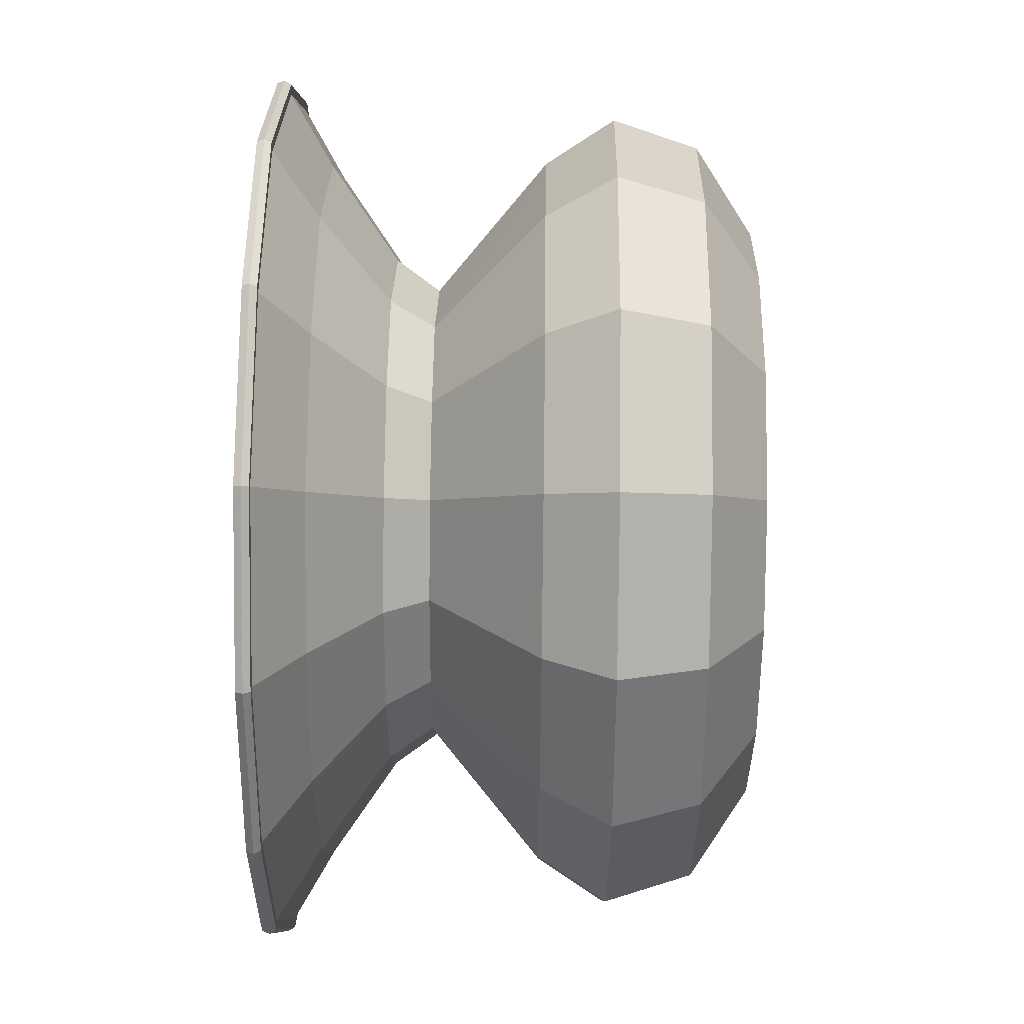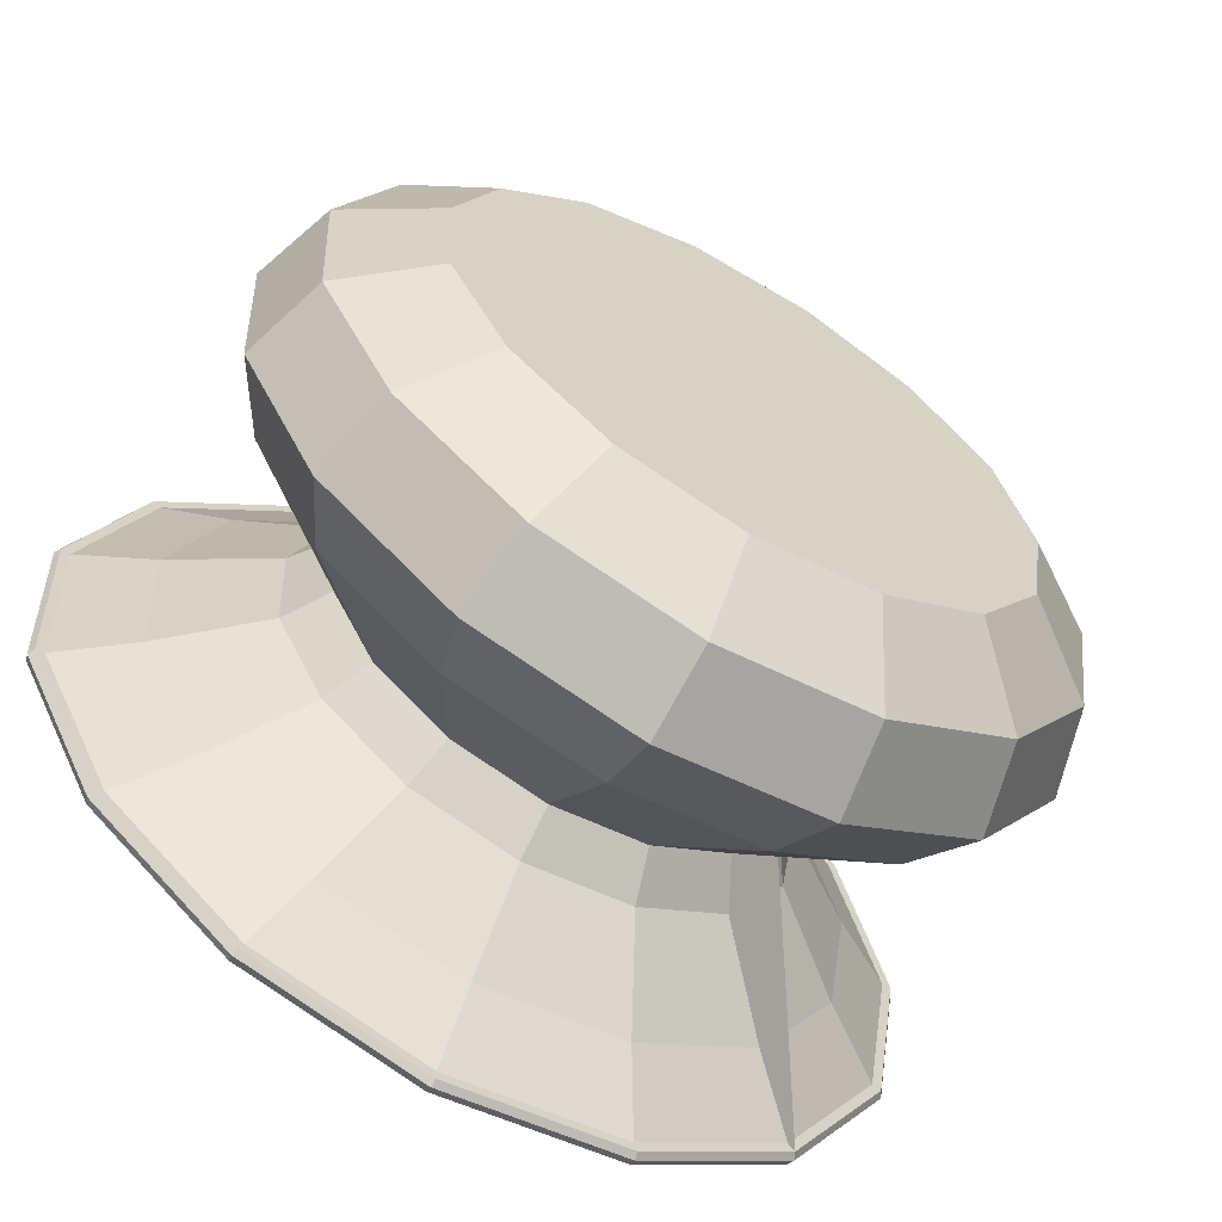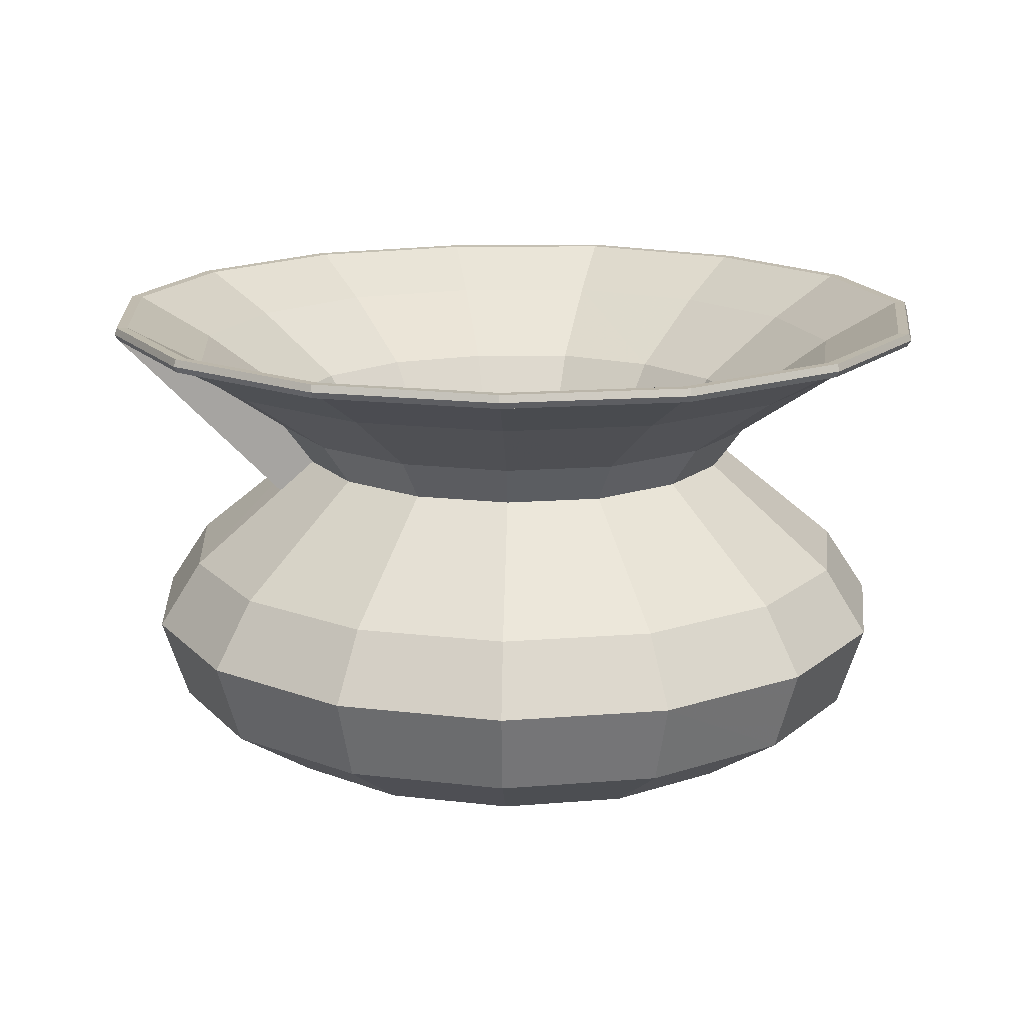
<metadata>
{"format":"obj","ext":"obj","renderer":"f3d","projection":"perspective","resolution":1024,"background":"white","views":[{"elev":54.3,"azim":-89.2,"up":"+Z"},{"elev":-62.9,"azim":-30.2,"up":"+Z"},{"elev":15.9,"azim":-151.0,"up":"+Y"}]}
</metadata>
<code>
v 0.7872 0.08711 0.2127
v 0.7216 0.026 0.2784
v 0.4974 0.025 0.5025
v 0.8079 0.1767 0.192
v 0.7744 0.2489 0.2255
v 0.6752 0.3645 0.3247
v 0.6986 0.4098 0.3013
v 0.7707 0.4796 0.2292
v 0.8253 0.5241 0.1746
v 0.8326 0.5241 0.1673
v 0.8356 0.5311 0.1642
v 0.8336 0.5388 0.1662
v 0.8251 0.5383 0.1747
v 0.7663 0.4921 0.2336
v 0.6936 0.4214 0.3063
v 0.6644 0.3636 0.3355
v 0.7679 0.2396 0.232
v 0.7992 0.1767 0.2007
v 0.782 0.09762 0.218
v 0.7216 0.03518 0.2784
v 0.497 0.03323 0.5029
v 0.7938 0.02611 0.3891
v 0.8805 0.08728 0.3559
v 0.9079 0.177 0.3454
v 0.8636 0.2492 0.3624
v 0.7325 0.3647 0.4126
v 0.7633 0.4101 0.4008
v 0.8587 0.48 0.3644
v 0.9309 0.5245 0.3367
v 0.9405 0.5245 0.333
v 0.9445 0.5316 0.3315
v 0.9418 0.5392 0.3325
v 0.9307 0.5387 0.3368
v 0.8529 0.4924 0.3666
v 0.7568 0.4217 0.4033
v 0.7182 0.3639 0.4181
v 0.855 0.2399 0.3657
v 0.8963 0.177 0.3499
v 0.8736 0.09779 0.3586
v 0.7938 0.0353 0.3891
v 0.4969 0.03324 0.5027
v 0.814 0.02607 0.5193
v 0.9067 0.0872 0.5242
v 0.9359 0.1768 0.5258
v 0.8885 0.249 0.5233
v 0.7485 0.3645 0.5159
v 0.7814 0.4099 0.5176
v 0.8833 0.4797 0.5231
v 0.9604 0.5242 0.5272
v 0.9707 0.5242 0.5277
v 0.975 0.5312 0.5279
v 0.9721 0.5389 0.5278
v 0.9602 0.5384 0.5271
v 0.8771 0.4921 0.5227
v 0.7744 0.4214 0.5173
v 0.7332 0.3637 0.5151
v 0.8794 0.2397 0.5228
v 0.9236 0.1768 0.5251
v 0.8993 0.0977 0.5238
v 0.814 0.03525 0.5193
v 0.4969 0.03323 0.5025
v 0.7797 0.02604 0.6467
v 0.8624 0.08715 0.689
v 0.8884 0.1768 0.7023
v 0.8462 0.249 0.6807
v 0.7213 0.3645 0.6169
v 0.7507 0.4098 0.6319
v 0.8415 0.4796 0.6783
v 0.9103 0.5241 0.7135
v 0.9194 0.5241 0.7182
v 0.9233 0.5312 0.7201
v 0.9207 0.5388 0.7188
v 0.9101 0.5383 0.7134
v 0.836 0.4921 0.6755
v 0.7444 0.4214 0.6287
v 0.7077 0.3636 0.61
v 0.838 0.2397 0.6765
v 0.8774 0.1768 0.6967
v 0.8557 0.09766 0.6856
v 0.7797 0.03522 0.6467
v 0.4969 0.03323 0.5023
v 0.6967 0.02583 0.7485
v 0.7551 0.08684 0.8205
v 0.7735 0.1764 0.8431
v 0.7436 0.2485 0.8063
v 0.6555 0.364 0.6973
v 0.6762 0.4093 0.7229
v 0.7404 0.479 0.802
v 0.7889 0.5234 0.8619
v 0.7954 0.5234 0.8699
v 0.7981 0.5304 0.8732
v 0.7963 0.538 0.871
v 0.7888 0.5376 0.8617
v 0.7364 0.4914 0.7971
v 0.6718 0.4209 0.7174
v 0.6459 0.3632 0.6855
v 0.7379 0.2392 0.7992
v 0.7657 0.1764 0.8335
v 0.7504 0.09734 0.8147
v 0.6967 0.03501 0.7485
v 0.4971 0.03323 0.5021
v 0.5796 0.02624 0.809
v 0.6036 0.08747 0.8988
v 0.6112 0.1772 0.9272
v 0.5989 0.2494 0.8814
v 0.5626 0.3649 0.7459
v 0.5712 0.4104 0.7778
v 0.5976 0.4803 0.8765
v 0.6176 0.5249 0.9512
v 0.6203 0.5249 0.9612
v 0.6214 0.5319 0.9653
v 0.6207 0.5395 0.9626
v 0.6176 0.5391 0.951
v 0.596 0.4927 0.8705
v 0.5694 0.4219 0.771
v 0.5587 0.3641 0.7311
v 0.5966 0.2401 0.8725
v 0.608 0.1772 0.9152
v 0.6017 0.09798 0.8916
v 0.5796 0.03543 0.809
v 0.4973 0.03324 0.502
v 0.4479 0.02598 0.8155
v 0.4333 0.08706 0.9072
v 0.4288 0.1767 0.936
v 0.4362 0.2488 0.8892
v 0.4581 0.3643 0.7507
v 0.453 0.4097 0.7832
v 0.437 0.4794 0.8839
v 0.425 0.5239 0.9601
v 0.4234 0.5239 0.9703
v 0.4227 0.5309 0.9746
v 0.4231 0.5385 0.9717
v 0.425 0.5381 0.9599
v 0.438 0.4919 0.8778
v 0.4541 0.4212 0.7763
v 0.4605 0.3635 0.7356
v 0.4376 0.2395 0.8801
v 0.4307 0.1767 0.9238
v 0.4345 0.09756 0.8998
v 0.4479 0.03515 0.8155
v 0.4975 0.03323 0.502
v 0.3246 0.02596 0.7682
v 0.2741 0.08703 0.846
v 0.2581 0.1766 0.8705
v 0.284 0.2488 0.8307
v 0.3604 0.3643 0.7131
v 0.3424 0.4096 0.7407
v 0.2868 0.4794 0.8262
v 0.2448 0.5238 0.8909
v 0.2391 0.5238 0.8995
v 0.2368 0.5308 0.9031
v 0.2384 0.5384 0.9007
v 0.2449 0.538 0.8907
v 0.2902 0.4918 0.821
v 0.3463 0.4212 0.7348
v 0.3687 0.3634 0.7003
v 0.289 0.2395 0.823
v 0.2649 0.1766 0.8601
v 0.2781 0.09753 0.8397
v 0.3246 0.03513 0.7682
v 0.4977 0.03323 0.502
v 0.2316 0.02591 0.6752
v 0.1538 0.08697 0.7257
v 0.1293 0.1766 0.7416
v 0.169 0.2487 0.7158
v 0.2866 0.3642 0.6393
v 0.2589 0.4096 0.6573
v 0.1734 0.4793 0.7128
v 0.1086 0.5238 0.7548
v 0.1 0.5238 0.7605
v 0.09637 0.5308 0.7628
v 0.09878 0.5384 0.7612
v 0.1088 0.5379 0.7547
v 0.1786 0.4917 0.7094
v 0.2648 0.4211 0.6534
v 0.2994 0.3634 0.631
v 0.1767 0.2394 0.7108
v 0.1396 0.1766 0.7349
v 0.16 0.09748 0.7217
v 0.2316 0.03509 0.6752
v 0.4979 0.03323 0.5022
v 0.1843 0.02593 0.552
v 0.09265 0.087 0.5665
v 0.06373 0.1766 0.571
v 0.1106 0.2488 0.5636
v 0.2491 0.3643 0.5416
v 0.2165 0.4096 0.5468
v 0.1157 0.4794 0.5627
v 0.03945 0.5239 0.5747
v 0.02927 0.5238 0.5763
v 0.025 0.5308 0.577
v 0.02784 0.5385 0.5765
v 0.03966 0.538 0.5747
v 0.1219 0.4918 0.5617
v 0.2234 0.4212 0.5457
v 0.2642 0.3635 0.5393
v 0.1196 0.2395 0.5622
v 0.07595 0.1766 0.5691
v 0.1 0.09751 0.5653
v 0.1843 0.03511 0.552
v 0.498 0.03323 0.5024
v 0.1911 0.02618 0.4206
v 0.1014 0.08739 0.3966
v 0.0731 0.1771 0.3891
v 0.1189 0.2493 0.4014
v 0.2544 0.3649 0.4378
v 0.2225 0.4103 0.4293
v 0.124 0.4802 0.4029
v 0.04933 0.5248 0.383
v 0.03938 0.5248 0.3804
v 0.03519 0.5318 0.3792
v 0.03798 0.5394 0.38
v 0.04954 0.539 0.3831
v 0.13 0.4927 0.4046
v 0.2293 0.4219 0.4311
v 0.2692 0.364 0.4417
v 0.1278 0.24 0.4038
v 0.08505 0.1771 0.3923
v 0.1086 0.09791 0.3985
v 0.1911 0.03537 0.4206
v 0.498 0.03324 0.5027
v 0.2512 0.02583 0.303
v 0.1791 0.08683 0.2446
v 0.1564 0.1764 0.2261
v 0.1932 0.2485 0.2558
v 0.3021 0.364 0.344
v 0.2765 0.4093 0.3232
v 0.1973 0.479 0.2589
v 0.1373 0.5234 0.2103
v 0.1293 0.5234 0.2038
v 0.1259 0.5304 0.2011
v 0.1282 0.538 0.2029
v 0.1375 0.5376 0.2104
v 0.2021 0.4914 0.2628
v 0.282 0.4209 0.3276
v 0.314 0.3632 0.3536
v 0.2003 0.2392 0.2616
v 0.166 0.1764 0.2339
v 0.1849 0.09733 0.2492
v 0.2512 0.035 0.303
v 0.4979 0.03323 0.5029
v 0.3532 0.02608 0.2202
v 0.311 0.08721 0.1376
v 0.2977 0.1768 0.1115
v 0.3193 0.249 0.1538
v 0.3831 0.3645 0.2786
v 0.3681 0.4099 0.2493
v 0.3217 0.4797 0.1584
v 0.2865 0.5242 0.08966
v 0.2818 0.5242 0.08049
v 0.2799 0.5312 0.07663
v 0.2812 0.5388 0.0792
v 0.2866 0.5384 0.08986
v 0.3245 0.4921 0.164
v 0.3713 0.4214 0.2555
v 0.39 0.3637 0.2922
v 0.3234 0.2397 0.1619
v 0.3033 0.1768 0.1225
v 0.3144 0.09771 0.1442
v 0.3532 0.03526 0.2202
v 0.4977 0.03323 0.503
v 0.4807 0.02611 0.186
v 0.4758 0.08725 0.09327
v 0.4742 0.1769 0.06405
v 0.4767 0.2491 0.1114
v 0.4842 0.3645 0.2515
v 0.4824 0.4099 0.2186
v 0.477 0.4797 0.1167
v 0.4729 0.5243 0.03961
v 0.4724 0.5243 0.02932
v 0.4722 0.5313 0.025
v 0.4723 0.5389 0.02788
v 0.473 0.5385 0.03983
v 0.4774 0.4922 0.1229
v 0.4828 0.4215 0.2256
v 0.485 0.3637 0.2668
v 0.4772 0.2398 0.1206
v 0.4749 0.1769 0.07641
v 0.4761 0.09776 0.1007
v 0.4807 0.03529 0.186
v 0.4975 0.03323 0.5031
v 0.611 0.02608 0.2063
v 0.6442 0.08725 0.1196
v 0.6547 0.1769 0.09226
v 0.6377 0.2492 0.1366
v 0.5875 0.3647 0.2677
v 0.5993 0.4101 0.2368
v 0.6358 0.48 0.1415
v 0.6635 0.5245 0.0694
v 0.6672 0.5245 0.05977
v 0.6687 0.5315 0.05573
v 0.6677 0.5391 0.05842
v 0.6634 0.5387 0.06961
v 0.6336 0.4924 0.1474
v 0.5968 0.4217 0.2434
v 0.582 0.3639 0.2819
v 0.6344 0.2398 0.1452
v 0.6503 0.1769 0.1038
v 0.6416 0.09776 0.1265
v 0.611 0.03527 0.2063
v 0.4972 0.03324 0.503
f 1 2 3
f 4 1 3
f 5 4 3
f 6 5 3
f 7 6 3
f 8 7 3
f 9 8 3
f 10 9 3
f 11 10 3
f 12 11 3
f 13 12 3
f 14 13 3
f 15 14 3
f 16 15 3
f 17 16 3
f 18 17 3
f 19 18 3
f 20 19 3
f 21 20 3
f 3 2 22
f 2 23 22
f 2 1 23
f 1 24 23
f 1 4 24
f 4 25 24
f 4 5 25
f 5 26 25
f 5 6 26
f 6 27 26
f 6 7 27
f 7 28 27
f 7 8 28
f 8 29 28
f 8 9 29
f 9 30 29
f 9 10 30
f 10 31 30
f 10 11 31
f 11 32 31
f 11 12 32
f 12 33 32
f 12 13 33
f 13 34 33
f 13 14 34
f 14 35 34
f 14 15 35
f 15 36 35
f 15 16 36
f 16 37 36
f 16 17 37
f 17 38 37
f 17 18 38
f 18 39 38
f 18 19 39
f 19 40 39
f 19 20 40
f 20 41 40
f 20 21 41
f 21 3 41
f 3 22 42
f 22 43 42
f 22 23 43
f 23 44 43
f 23 24 44
f 24 45 44
f 24 25 45
f 25 46 45
f 25 26 46
f 26 47 46
f 26 27 47
f 27 48 47
f 27 28 48
f 28 49 48
f 28 29 49
f 29 50 49
f 29 30 50
f 30 51 50
f 30 31 51
f 31 52 51
f 31 32 52
f 32 53 52
f 32 33 53
f 33 54 53
f 33 34 54
f 34 55 54
f 34 35 55
f 35 56 55
f 35 36 56
f 36 57 56
f 36 37 57
f 37 58 57
f 37 38 58
f 38 59 58
f 38 39 59
f 39 60 59
f 39 40 60
f 40 61 60
f 40 41 61
f 41 3 61
f 3 42 62
f 42 63 62
f 42 43 63
f 43 64 63
f 43 44 64
f 44 65 64
f 44 45 65
f 45 66 65
f 45 46 66
f 46 67 66
f 46 47 67
f 47 68 67
f 47 48 68
f 48 69 68
f 48 49 69
f 49 70 69
f 49 50 70
f 50 71 70
f 50 51 71
f 51 72 71
f 51 52 72
f 52 73 72
f 52 53 73
f 53 74 73
f 53 54 74
f 54 75 74
f 54 55 75
f 55 76 75
f 55 56 76
f 56 77 76
f 56 57 77
f 57 78 77
f 57 58 78
f 58 79 78
f 58 59 79
f 59 80 79
f 59 60 80
f 60 81 80
f 60 61 81
f 61 3 81
f 3 62 82
f 62 83 82
f 62 63 83
f 63 84 83
f 63 64 84
f 64 85 84
f 64 65 85
f 65 86 85
f 65 66 86
f 66 87 86
f 66 67 87
f 67 88 87
f 67 68 88
f 68 89 88
f 68 69 89
f 69 90 89
f 69 70 90
f 70 91 90
f 70 71 91
f 71 92 91
f 71 72 92
f 72 93 92
f 72 73 93
f 73 94 93
f 73 74 94
f 74 95 94
f 74 75 95
f 75 96 95
f 75 76 96
f 76 97 96
f 76 77 97
f 77 98 97
f 77 78 98
f 78 99 98
f 78 79 99
f 79 100 99
f 79 80 100
f 80 101 100
f 80 81 101
f 81 3 101
f 3 82 102
f 82 103 102
f 82 83 103
f 83 104 103
f 83 84 104
f 84 105 104
f 84 85 105
f 85 106 105
f 85 86 106
f 86 107 106
f 86 87 107
f 87 108 107
f 87 88 108
f 88 109 108
f 88 89 109
f 89 110 109
f 89 90 110
f 90 111 110
f 90 91 111
f 91 112 111
f 91 92 112
f 92 113 112
f 92 93 113
f 93 114 113
f 93 94 114
f 94 115 114
f 94 95 115
f 95 116 115
f 95 96 116
f 96 117 116
f 96 97 117
f 97 118 117
f 97 98 118
f 98 119 118
f 98 99 119
f 99 120 119
f 99 100 120
f 100 121 120
f 100 101 121
f 101 3 121
f 3 102 122
f 102 123 122
f 102 103 123
f 103 124 123
f 103 104 124
f 104 125 124
f 104 105 125
f 105 126 125
f 105 106 126
f 106 127 126
f 106 107 127
f 107 128 127
f 107 108 128
f 108 129 128
f 108 109 129
f 109 130 129
f 109 110 130
f 110 131 130
f 110 111 131
f 111 132 131
f 111 112 132
f 112 133 132
f 112 113 133
f 113 134 133
f 113 114 134
f 114 135 134
f 114 115 135
f 115 136 135
f 115 116 136
f 116 137 136
f 116 117 137
f 117 138 137
f 117 118 138
f 118 139 138
f 118 119 139
f 119 140 139
f 119 120 140
f 120 141 140
f 120 121 141
f 121 3 141
f 3 122 142
f 122 143 142
f 122 123 143
f 123 144 143
f 123 124 144
f 124 145 144
f 124 125 145
f 125 146 145
f 125 126 146
f 126 147 146
f 126 127 147
f 127 148 147
f 127 128 148
f 128 149 148
f 128 129 149
f 129 150 149
f 129 130 150
f 130 151 150
f 130 131 151
f 131 152 151
f 131 132 152
f 132 153 152
f 132 133 153
f 133 154 153
f 133 134 154
f 134 155 154
f 134 135 155
f 135 156 155
f 135 136 156
f 136 157 156
f 136 137 157
f 137 158 157
f 137 138 158
f 138 159 158
f 138 139 159
f 139 160 159
f 139 140 160
f 140 161 160
f 140 141 161
f 141 3 161
f 3 142 162
f 142 163 162
f 142 143 163
f 143 164 163
f 143 144 164
f 144 165 164
f 144 145 165
f 145 166 165
f 145 146 166
f 146 167 166
f 146 147 167
f 147 168 167
f 147 148 168
f 148 169 168
f 148 149 169
f 149 170 169
f 149 150 170
f 150 171 170
f 150 151 171
f 151 172 171
f 151 152 172
f 152 173 172
f 152 153 173
f 153 174 173
f 153 154 174
f 154 175 174
f 154 155 175
f 155 176 175
f 155 156 176
f 156 177 176
f 156 157 177
f 157 178 177
f 157 158 178
f 158 179 178
f 158 159 179
f 159 180 179
f 159 160 180
f 160 181 180
f 160 161 181
f 161 3 181
f 182 162 3
f 182 183 162
f 183 163 162
f 183 184 163
f 163 164 184
f 164 185 184
f 164 165 185
f 165 186 185
f 165 166 186
f 166 187 186
f 166 167 187
f 167 188 187
f 167 168 188
f 168 189 188
f 168 169 189
f 169 190 189
f 169 170 190
f 170 191 190
f 170 171 191
f 171 192 191
f 171 172 192
f 172 193 192
f 172 173 193
f 173 194 193
f 173 174 194
f 174 195 194
f 174 175 195
f 175 196 195
f 175 176 196
f 176 197 196
f 176 177 197
f 177 198 197
f 177 178 198
f 178 199 198
f 178 179 199
f 179 200 199
f 179 180 200
f 200 201 180
f 201 181 180
f 201 3 181
f 202 182 3
f 202 203 182
f 203 183 182
f 203 204 183
f 204 184 183
f 204 205 184
f 205 185 184
f 205 206 185
f 185 186 206
f 186 207 206
f 186 187 207
f 187 208 207
f 187 188 208
f 188 209 208
f 188 189 209
f 189 210 209
f 189 190 210
f 190 211 210
f 190 191 211
f 191 212 211
f 191 192 212
f 192 213 212
f 192 193 213
f 193 214 213
f 193 194 214
f 194 215 214
f 194 195 215
f 195 216 215
f 195 196 216
f 196 217 216
f 196 197 217
f 197 218 217
f 197 198 218
f 198 219 218
f 198 199 219
f 219 220 199
f 220 200 199
f 220 221 200
f 221 201 200
f 221 3 201
f 222 202 3
f 222 223 202
f 223 203 202
f 223 224 203
f 224 204 203
f 224 225 204
f 225 205 204
f 225 226 205
f 226 206 205
f 226 227 206
f 227 207 206
f 227 228 207
f 228 208 207
f 228 229 208
f 229 209 208
f 229 230 209
f 230 210 209
f 230 231 210
f 231 211 210
f 231 232 211
f 232 212 211
f 232 233 212
f 233 213 212
f 233 234 213
f 234 214 213
f 234 235 214
f 235 215 214
f 235 236 215
f 236 216 215
f 236 237 216
f 237 217 216
f 237 238 217
f 238 218 217
f 238 239 218
f 239 219 218
f 239 240 219
f 240 220 219
f 240 241 220
f 241 221 220
f 241 3 221
f 242 222 3
f 242 243 222
f 243 223 222
f 243 244 223
f 244 224 223
f 244 245 224
f 245 225 224
f 245 246 225
f 246 226 225
f 246 247 226
f 247 227 226
f 247 248 227
f 248 228 227
f 248 249 228
f 249 229 228
f 249 250 229
f 250 230 229
f 250 251 230
f 251 231 230
f 251 252 231
f 252 232 231
f 252 253 232
f 253 233 232
f 253 254 233
f 254 234 233
f 254 255 234
f 255 235 234
f 255 256 235
f 256 236 235
f 256 257 236
f 257 237 236
f 257 258 237
f 258 238 237
f 258 259 238
f 259 239 238
f 259 260 239
f 260 240 239
f 260 261 240
f 261 241 240
f 261 3 241
f 262 242 3
f 262 263 242
f 263 243 242
f 263 264 243
f 264 244 243
f 264 265 244
f 265 245 244
f 265 266 245
f 266 246 245
f 266 267 246
f 267 247 246
f 267 268 247
f 268 248 247
f 268 269 248
f 269 249 248
f 269 270 249
f 270 250 249
f 270 271 250
f 271 251 250
f 271 272 251
f 272 252 251
f 272 273 252
f 273 253 252
f 273 274 253
f 274 254 253
f 274 275 254
f 275 255 254
f 275 276 255
f 276 256 255
f 276 277 256
f 277 257 256
f 277 278 257
f 278 258 257
f 278 279 258
f 279 259 258
f 279 280 259
f 280 260 259
f 280 281 260
f 281 261 260
f 281 3 261
f 282 262 3
f 282 283 262
f 283 263 262
f 283 284 263
f 284 264 263
f 284 285 264
f 285 265 264
f 285 286 265
f 286 266 265
f 286 287 266
f 287 267 266
f 287 288 267
f 288 268 267
f 288 289 268
f 289 269 268
f 289 290 269
f 290 270 269
f 290 291 270
f 291 271 270
f 291 292 271
f 292 272 271
f 292 293 272
f 293 273 272
f 293 294 273
f 294 274 273
f 294 295 274
f 295 275 274
f 295 296 275
f 296 276 275
f 296 297 276
f 297 277 276
f 297 298 277
f 298 278 277
f 298 299 278
f 299 279 278
f 299 300 279
f 300 280 279
f 300 301 280
f 301 281 280
f 301 3 281
f 2 282 3
f 2 1 282
f 1 283 282
f 1 4 283
f 4 284 283
f 4 5 284
f 5 285 284
f 5 6 285
f 6 286 285
f 6 7 286
f 7 287 286
f 7 8 287
f 8 288 287
f 8 9 288
f 9 289 288
f 9 10 289
f 10 290 289
f 10 11 290
f 11 291 290
f 11 12 291
f 12 292 291
f 12 13 292
f 13 293 292
f 13 14 293
f 14 294 293
f 14 15 294
f 15 295 294
f 15 16 295
f 16 296 295
f 16 17 296
f 17 297 296
f 17 18 297
f 18 298 297
f 18 19 298
f 19 299 298
f 19 20 299
f 20 300 299
f 20 21 300
f 21 301 300
f 21 3 301
f 3 2 1
f 4 1 3
f 5 4 3
f 6 5 3
f 7 6 3
f 8 7 3
f 9 8 3
f 10 9 3
f 11 10 3
f 12 11 3
f 13 12 3
f 14 13 3
f 15 14 3
f 16 15 3
f 17 16 3
f 18 17 3
f 19 18 3
f 20 19 3
f 21 20 3

</code>
